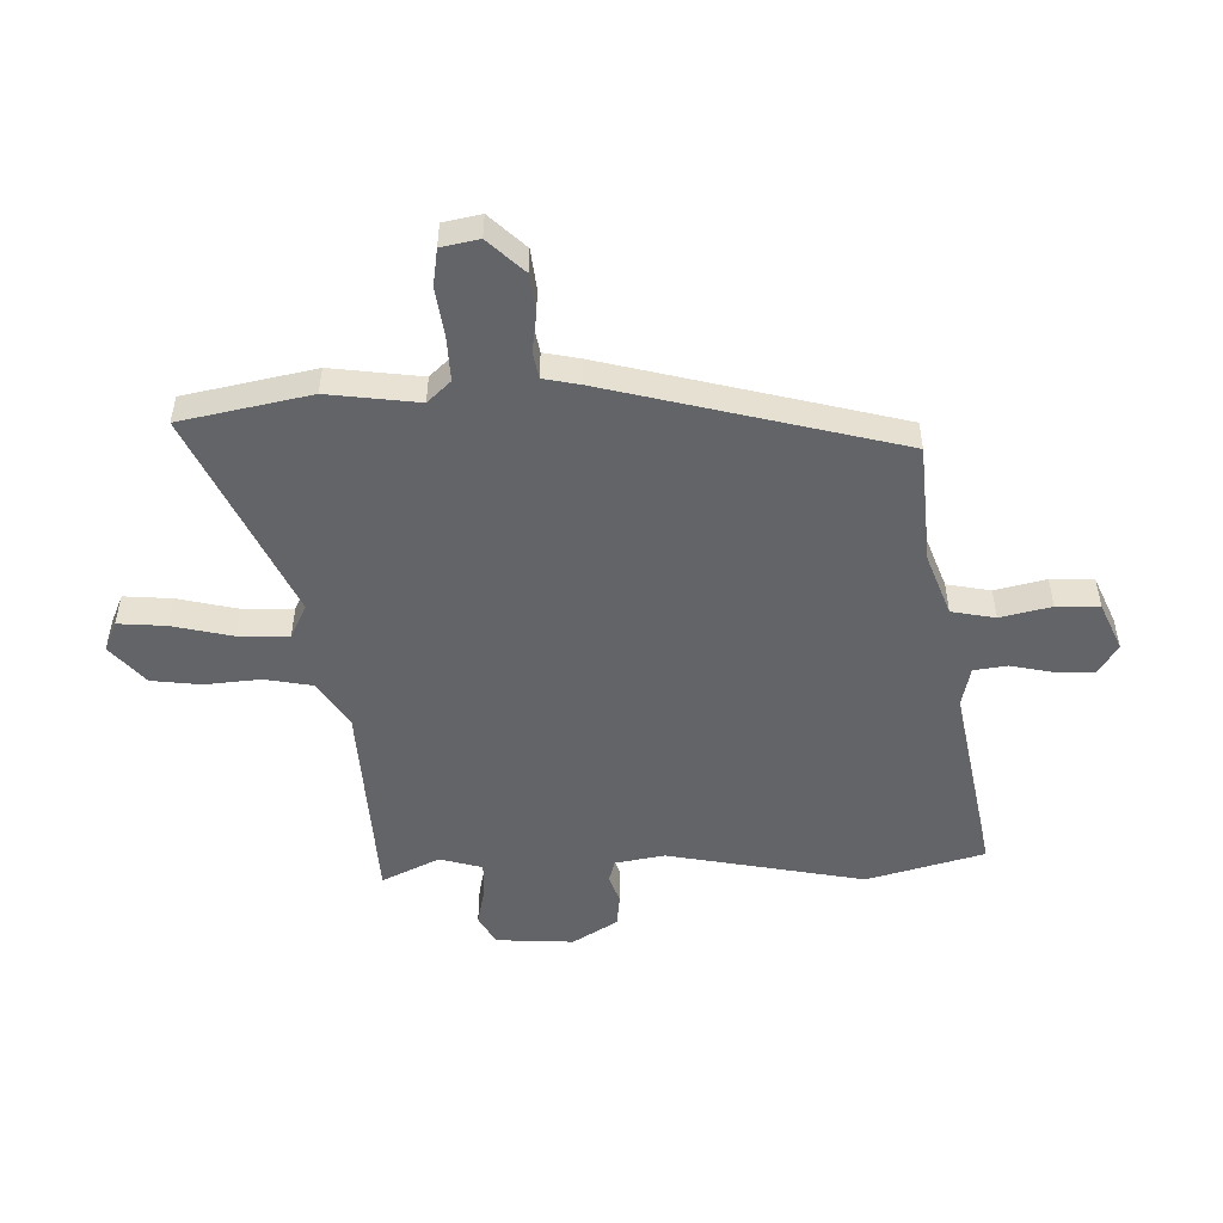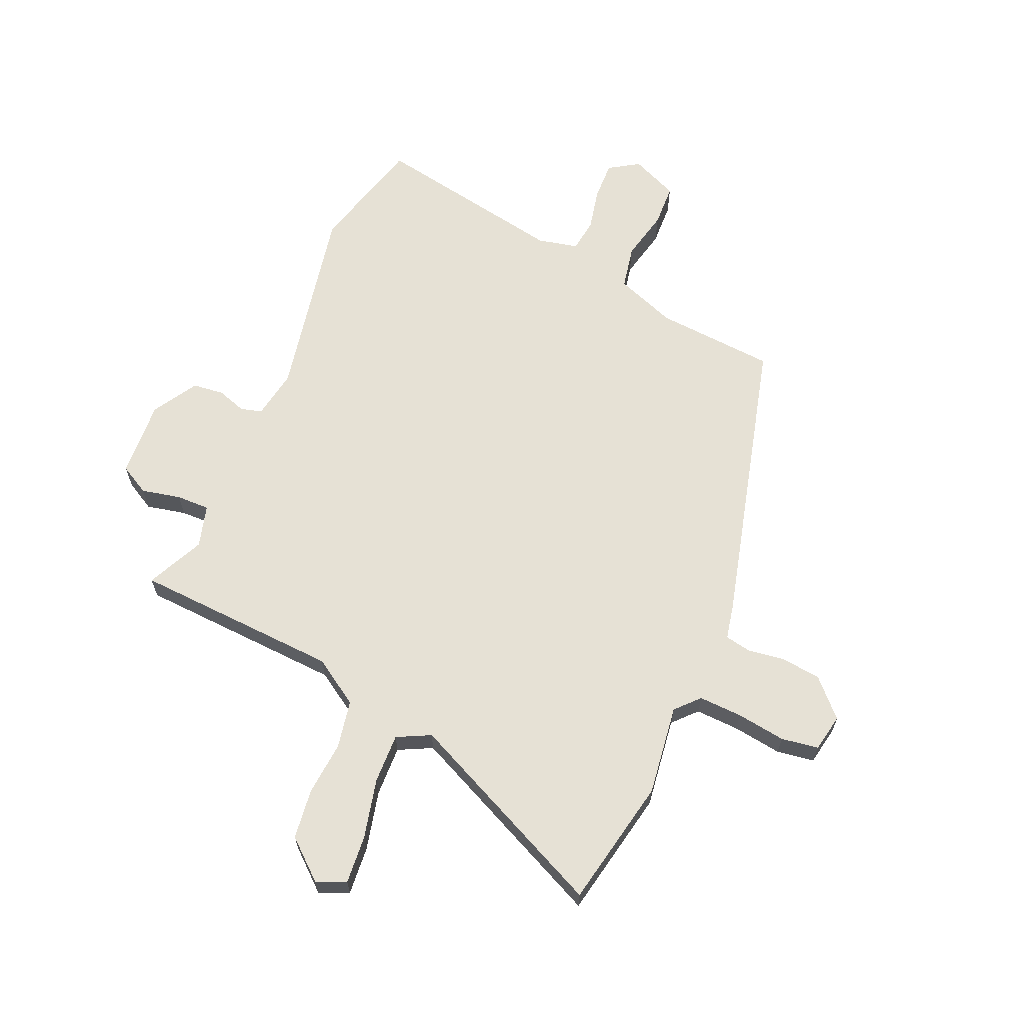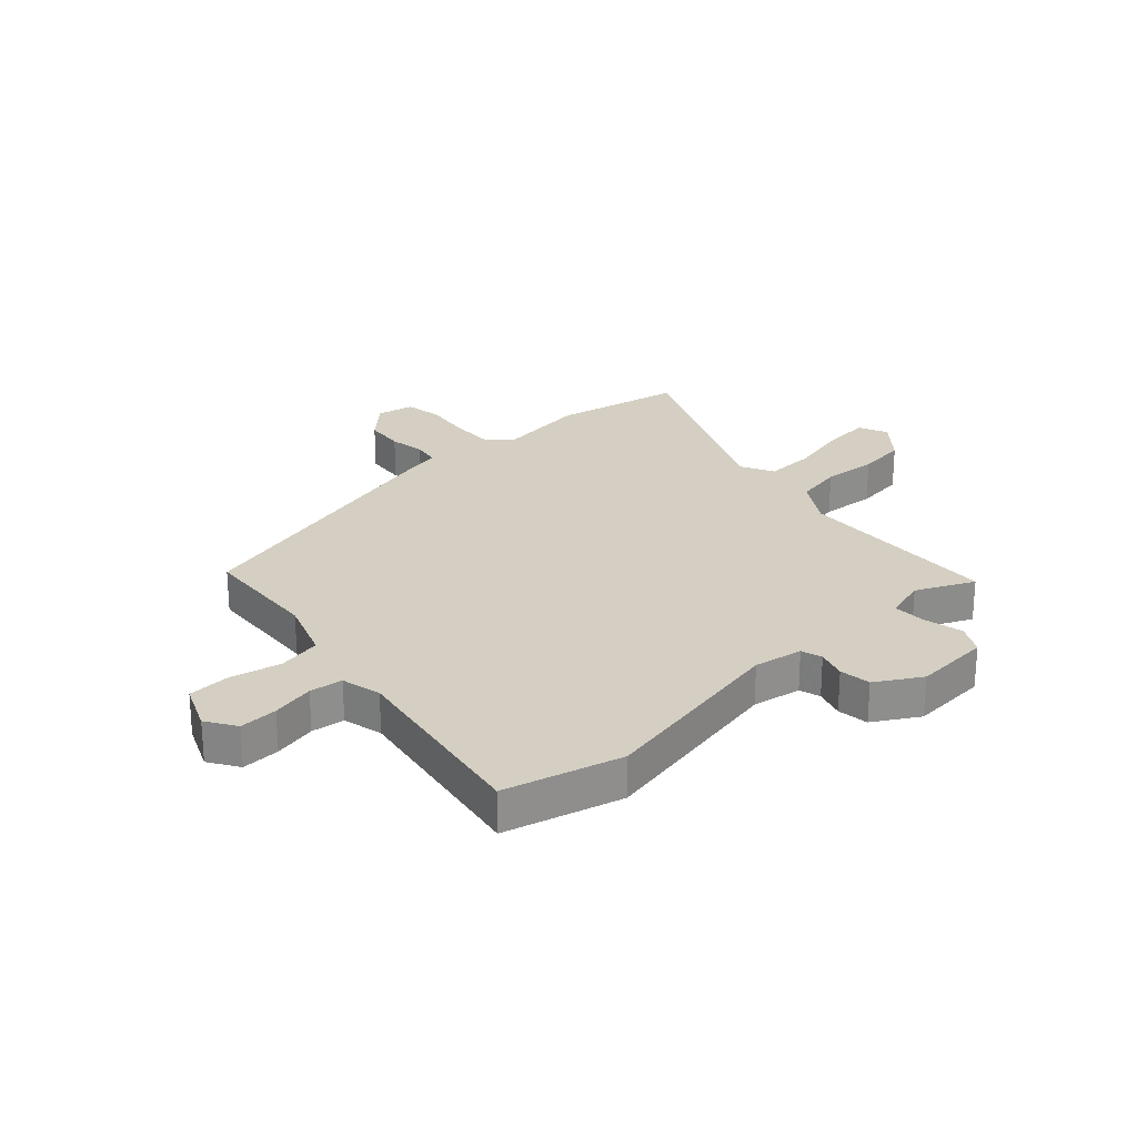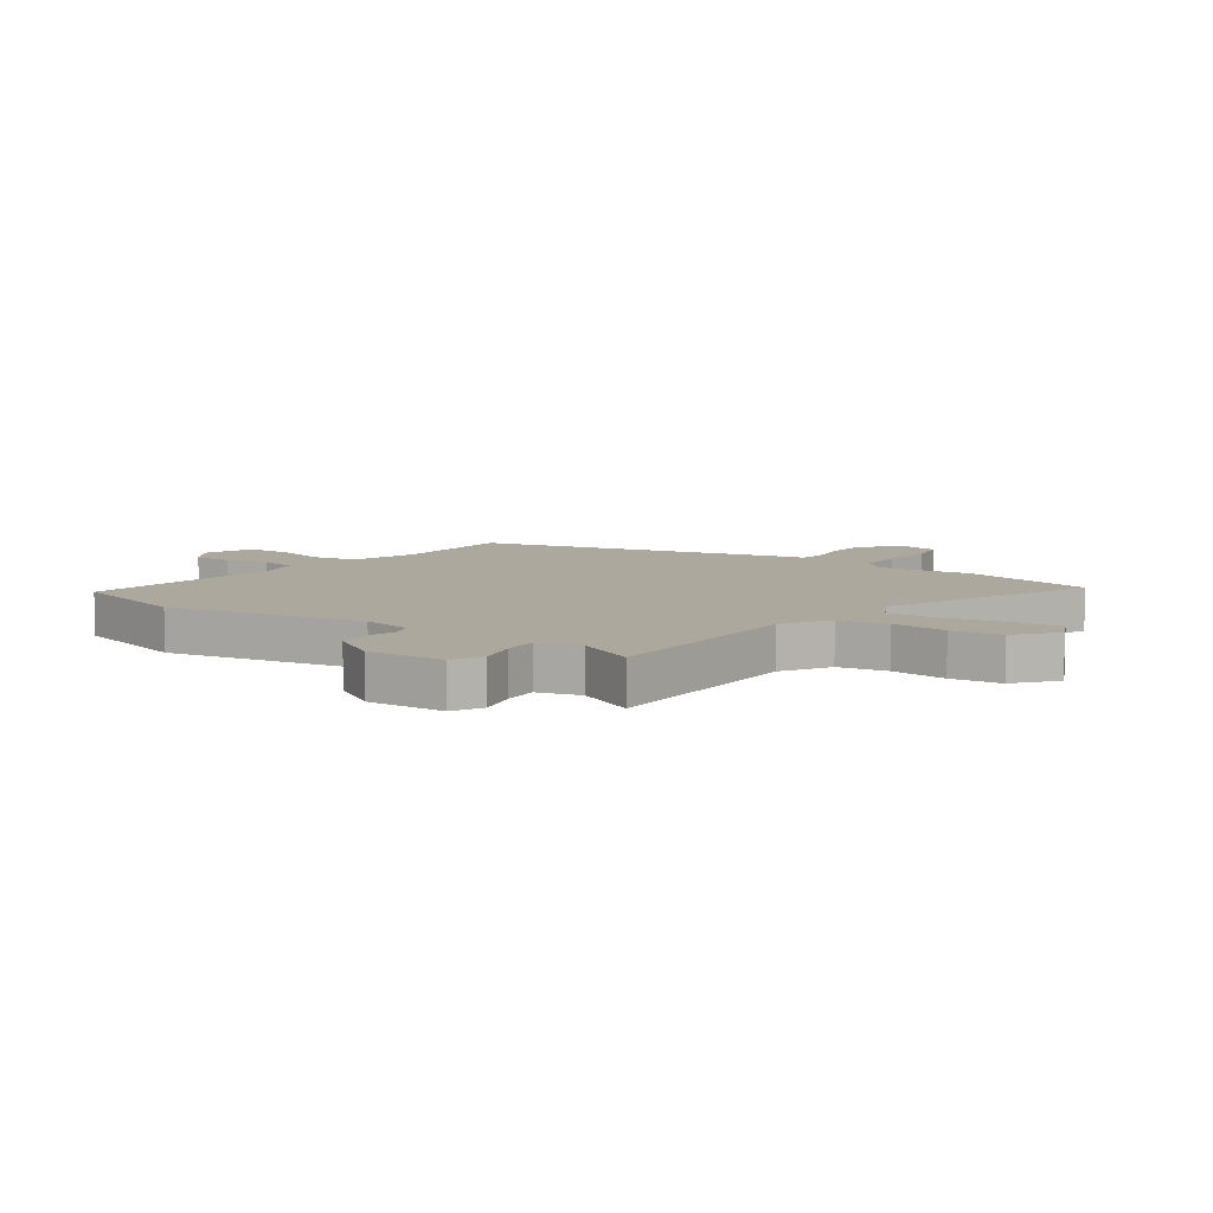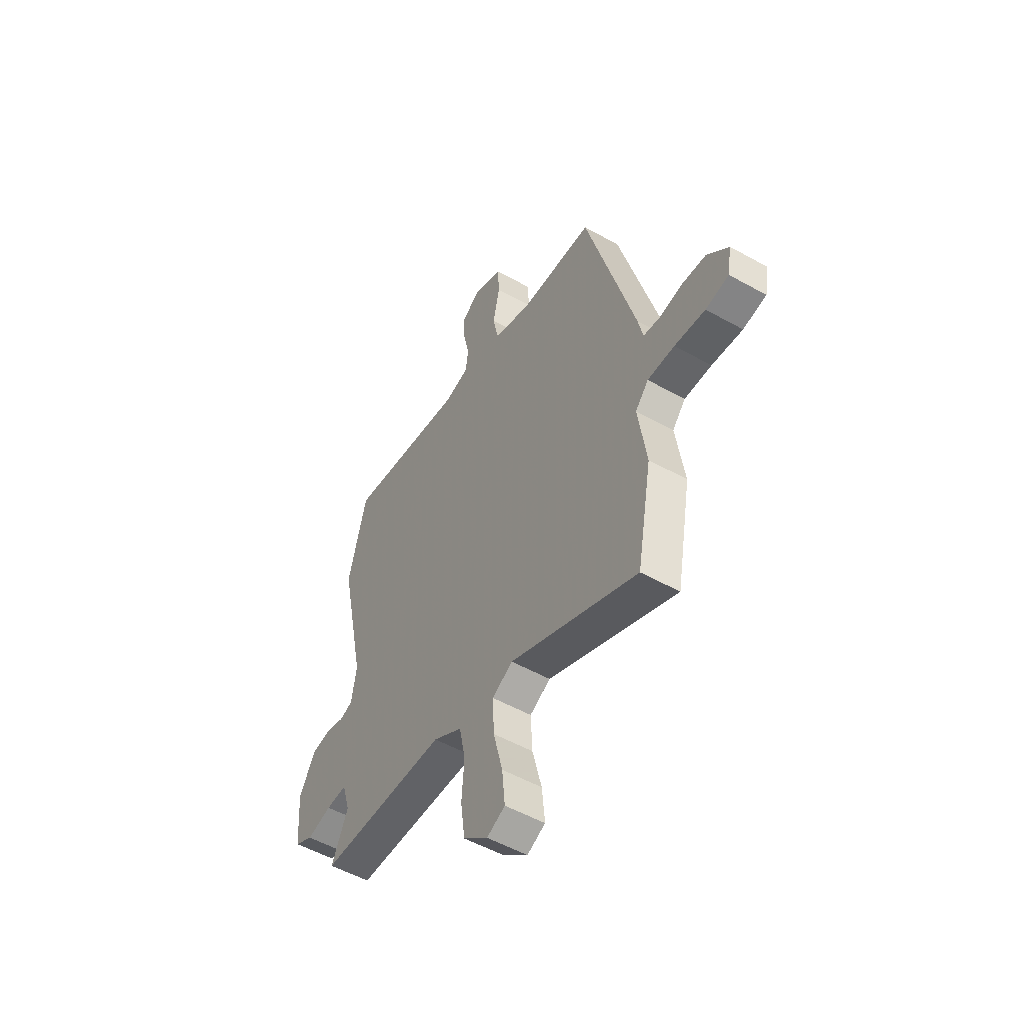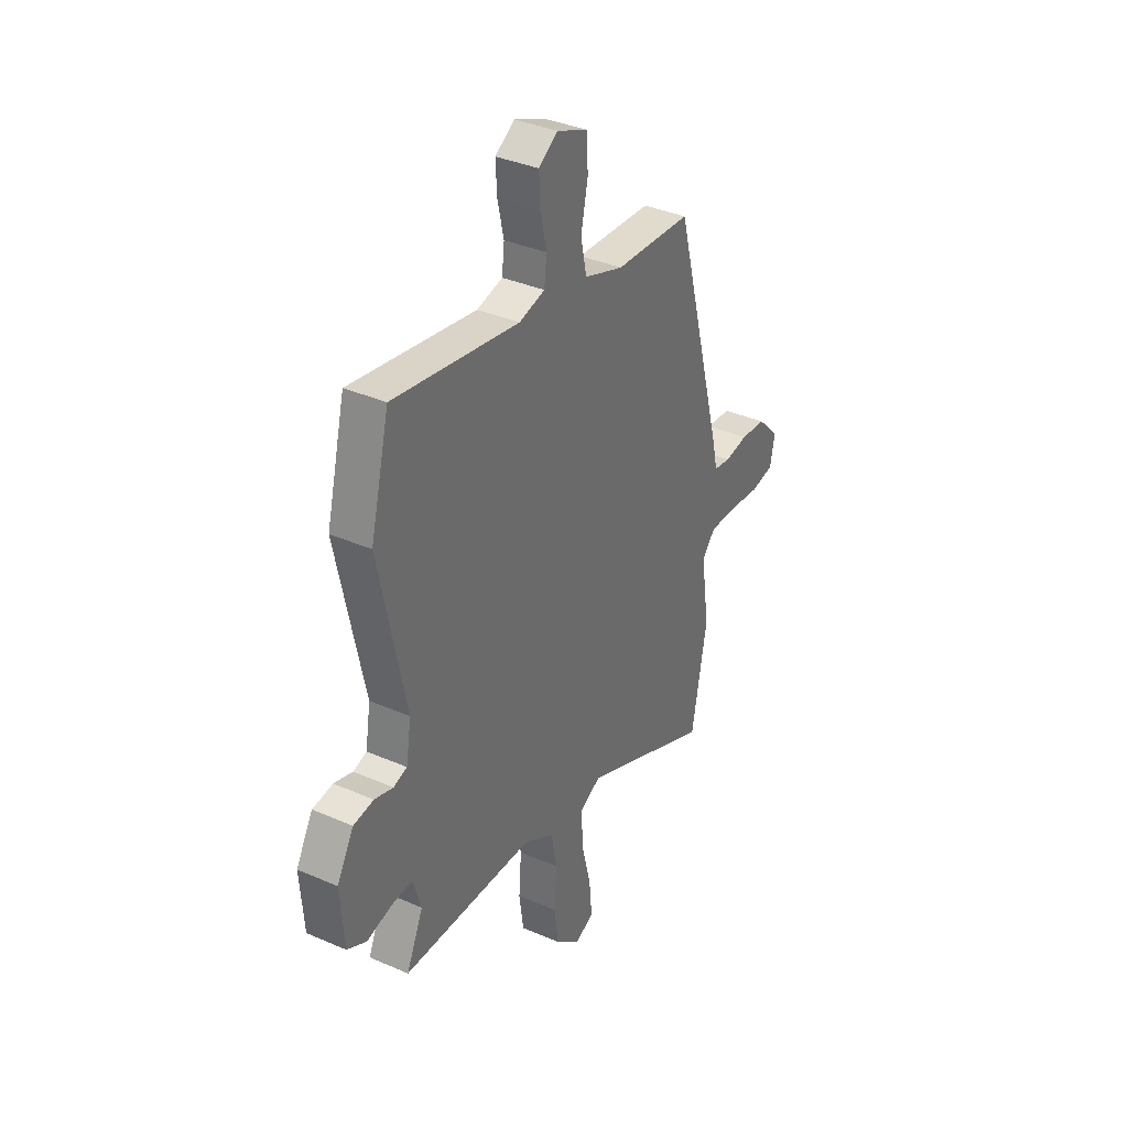
<metadata>
{"format":"obj","ext":"obj","renderer":"f3d","projection":"perspective","resolution":1024,"background":"white","views":[{"elev":-51.3,"azim":-87.5,"up":"+Y"},{"elev":64.6,"azim":-155.8,"up":"+Y"},{"elev":25.4,"azim":47.8,"up":"+Y"},{"elev":8.6,"azim":125.2,"up":"+Y"},{"elev":-52.9,"azim":-121.0,"up":"+Z"},{"elev":36.5,"azim":119.6,"up":"+Z"}]}
</metadata>
<code>
v -0.37 0.07 0.446
v -0.161 0.07 0.459
v -0.054 0.07 0.497
v -0.038 0.07 0.573
v -0.057 0.07 0.662
v -0.053 0.07 0.737
v 0.03 0.07 0.772
v 0.082 0.07 0.738
v 0.079 0.07 0.671
v 0.062 0.07 0.596
v 0.069 0.07 0.538
v 0.139 0.07 0.521
v 0.48 0.07 0.579
v 0.532 0.07 0.374
v 0.46 0.07 0.031
v 0.474 0.07 -0.055
v 0.511 0.07 -0.066
v 0.562 0.07 -0.05
v 0.617 0.07 -0.057
v 0.663 0.07 -0.136
v 0.653 0.07 -0.271
v 0.601 0.07 -0.299
v 0.532 0.07 -0.283
v 0.474 0.07 -0.281
v 0.452 0.07 -0.355
v 0.498 0.07 -0.456
v 0.137 0.07 -0.471
v 0.055 0.07 -0.522
v 0.038 0.07 -0.606
v 0.045 0.07 -0.702
v 0.033 0.07 -0.789
v -0.036 0.07 -0.847
v -0.087 0.07 -0.824
v -0.079 0.07 -0.74
v -0.053 0.07 -0.636
v -0.049 0.07 -0.548
v -0.107 0.07 -0.518
v -0.467 0.07 -0.679
v -0.509 0.07 -0.452
v -0.486 0.07 -0.294
v -0.523 0.07 -0.253
v -0.599 0.07 -0.255
v -0.685 0.07 -0.266
v -0.75 0.07 -0.255
v -0.762 0.07 -0.189
v -0.702 0.07 -0.128
v -0.632 0.07 -0.121
v -0.568 0.07 -0.131
v -0.522 0.07 -0.123
v -0.508 0.07 -0.06
v -0.37 0 0.446
v -0.161 0 0.459
v -0.054 0 0.497
v -0.038 0 0.573
v -0.057 0 0.662
v -0.053 0 0.737
v 0.03 0 0.772
v 0.082 0 0.738
v 0.079 0 0.671
v 0.062 0 0.596
v 0.069 0 0.538
v 0.139 0 0.521
v 0.48 0 0.579
v 0.532 0 0.374
v 0.46 0 0.031
v 0.474 0 -0.055
v 0.511 0 -0.066
v 0.562 0 -0.05
v 0.617 0 -0.057
v 0.663 0 -0.136
v 0.653 0 -0.271
v 0.601 0 -0.299
v 0.532 0 -0.283
v 0.474 0 -0.281
v 0.452 0 -0.355
v 0.498 0 -0.456
v 0.137 0 -0.471
v 0.055 0 -0.522
v 0.038 0 -0.606
v 0.045 0 -0.702
v 0.033 0 -0.789
v -0.036 0 -0.847
v -0.087 0 -0.824
v -0.079 0 -0.74
v -0.053 0 -0.636
v -0.049 0 -0.548
v -0.107 0 -0.518
v -0.467 0 -0.679
v -0.509 0 -0.452
v -0.486 0 -0.294
v -0.523 0 -0.253
v -0.599 0 -0.255
v -0.685 0 -0.266
v -0.75 0 -0.255
v -0.762 0 -0.189
v -0.702 0 -0.128
v -0.632 0 -0.121
v -0.568 0 -0.131
v -0.522 0 -0.123
v -0.508 0 -0.06
f 49 50 1 2
f 45 46 47 48
f 45 48 49
f 42 43 44 45
f 41 42 45 49
f 40 41 49 2
f 37 38 39 40
f 36 37 40 2
f 32 33 34 35
f 32 35 36
f 29 30 31 32
f 28 29 32 36
f 27 28 36 2
f 25 26 27 2
f 20 21 22 23
f 20 23 24
f 17 18 19 20
f 16 17 20 24
f 15 16 24 25
f 12 13 14 15
f 11 12 15 25
f 7 8 9 10
f 7 10 11
f 4 5 6 7
f 3 4 7 11
f 2 3 11 25
f 52 51 100 99
f 98 97 96 95
f 99 98 95
f 95 94 93 92
f 99 95 92 91
f 52 99 91 90
f 90 89 88 87
f 52 90 87 86
f 85 84 83 82
f 86 85 82
f 82 81 80 79
f 86 82 79 78
f 52 86 78 77
f 52 77 76 75
f 73 72 71 70
f 74 73 70
f 70 69 68 67
f 74 70 67 66
f 75 74 66 65
f 65 64 63 62
f 75 65 62 61
f 60 59 58 57
f 61 60 57
f 57 56 55 54
f 61 57 54 53
f 75 61 53 52
f 1 51 52 2
f 2 52 53 3
f 3 53 54 4
f 4 54 55 5
f 5 55 56 6
f 6 56 57 7
f 7 57 58 8
f 8 58 59 9
f 9 59 60 10
f 10 60 61 11
f 11 61 62 12
f 12 62 63 13
f 13 63 64 14
f 14 64 65 15
f 15 65 66 16
f 16 66 67 17
f 17 67 68 18
f 18 68 69 19
f 19 69 70 20
f 20 70 71 21
f 21 71 72 22
f 22 72 73 23
f 23 73 74 24
f 24 74 75 25
f 25 75 76 26
f 26 76 77 27
f 27 77 78 28
f 28 78 79 29
f 29 79 80 30
f 30 80 81 31
f 31 81 82 32
f 32 82 83 33
f 33 83 84 34
f 34 84 85 35
f 35 85 86 36
f 36 86 87 37
f 37 87 88 38
f 38 88 89 39
f 39 89 90 40
f 40 90 91 41
f 41 91 92 42
f 42 92 93 43
f 43 93 94 44
f 44 94 95 45
f 45 95 96 46
f 46 96 97 47
f 47 97 98 48
f 48 98 99 49
f 49 99 100 50
f 50 100 51 1

</code>
